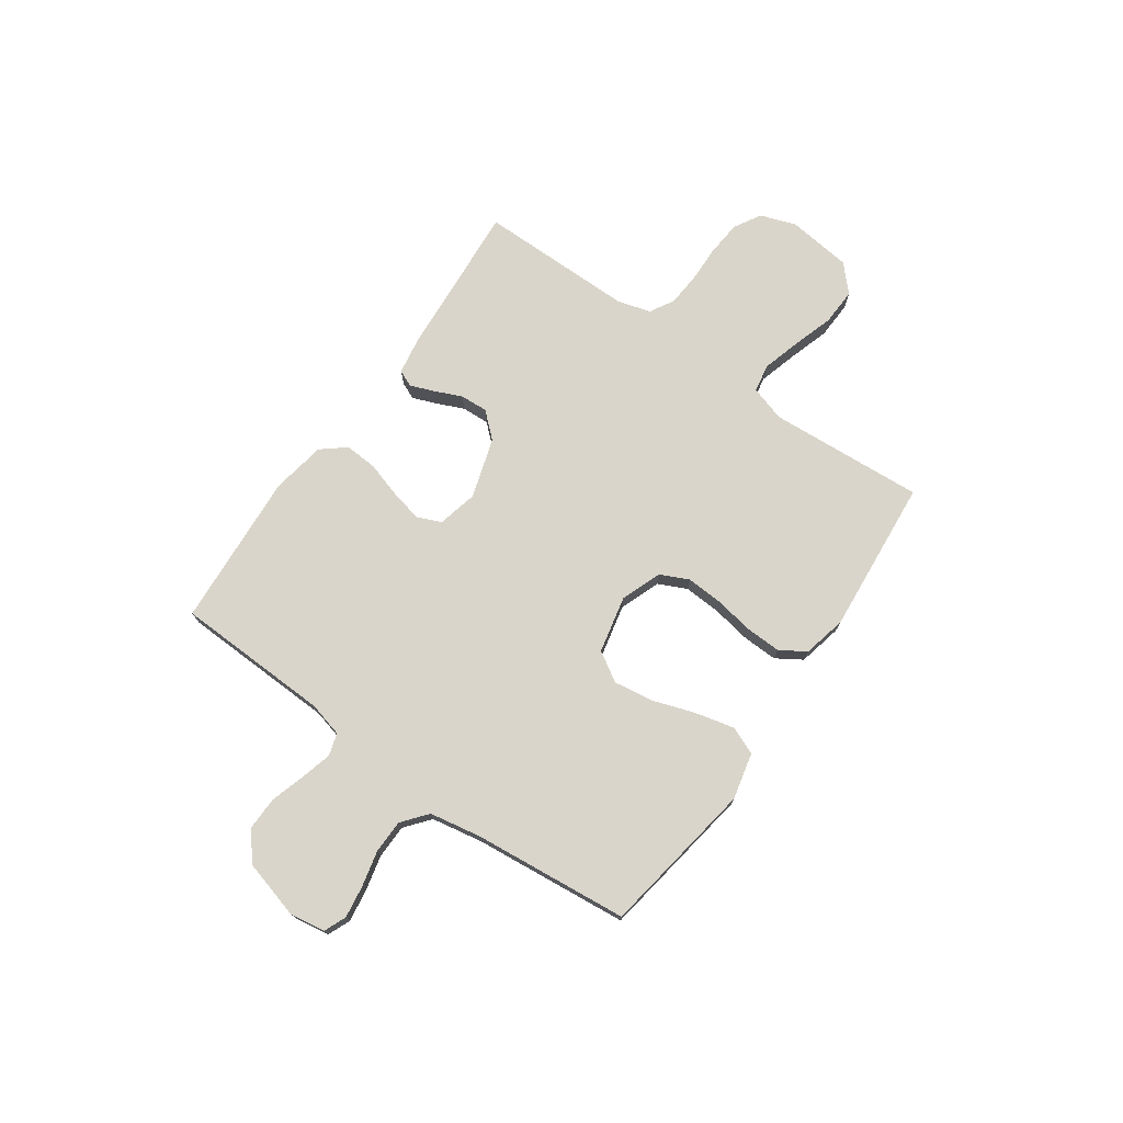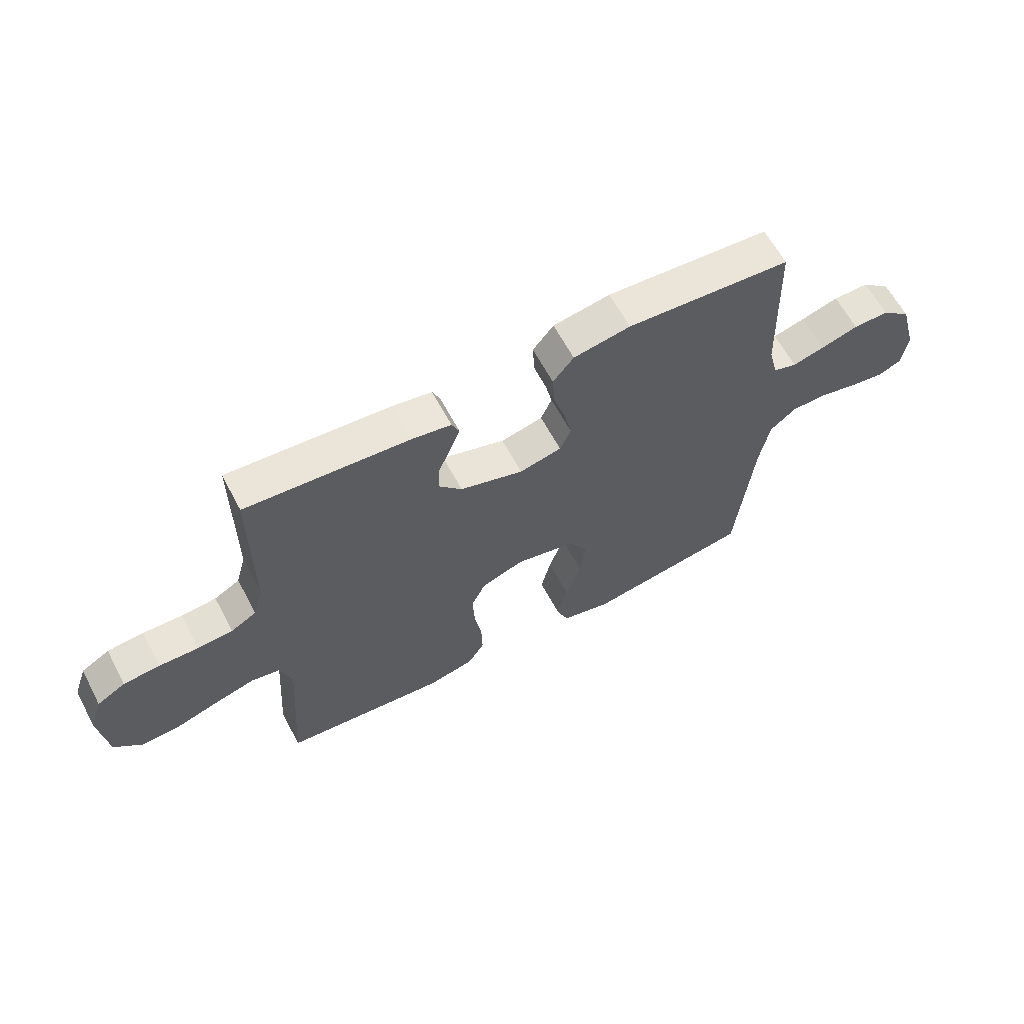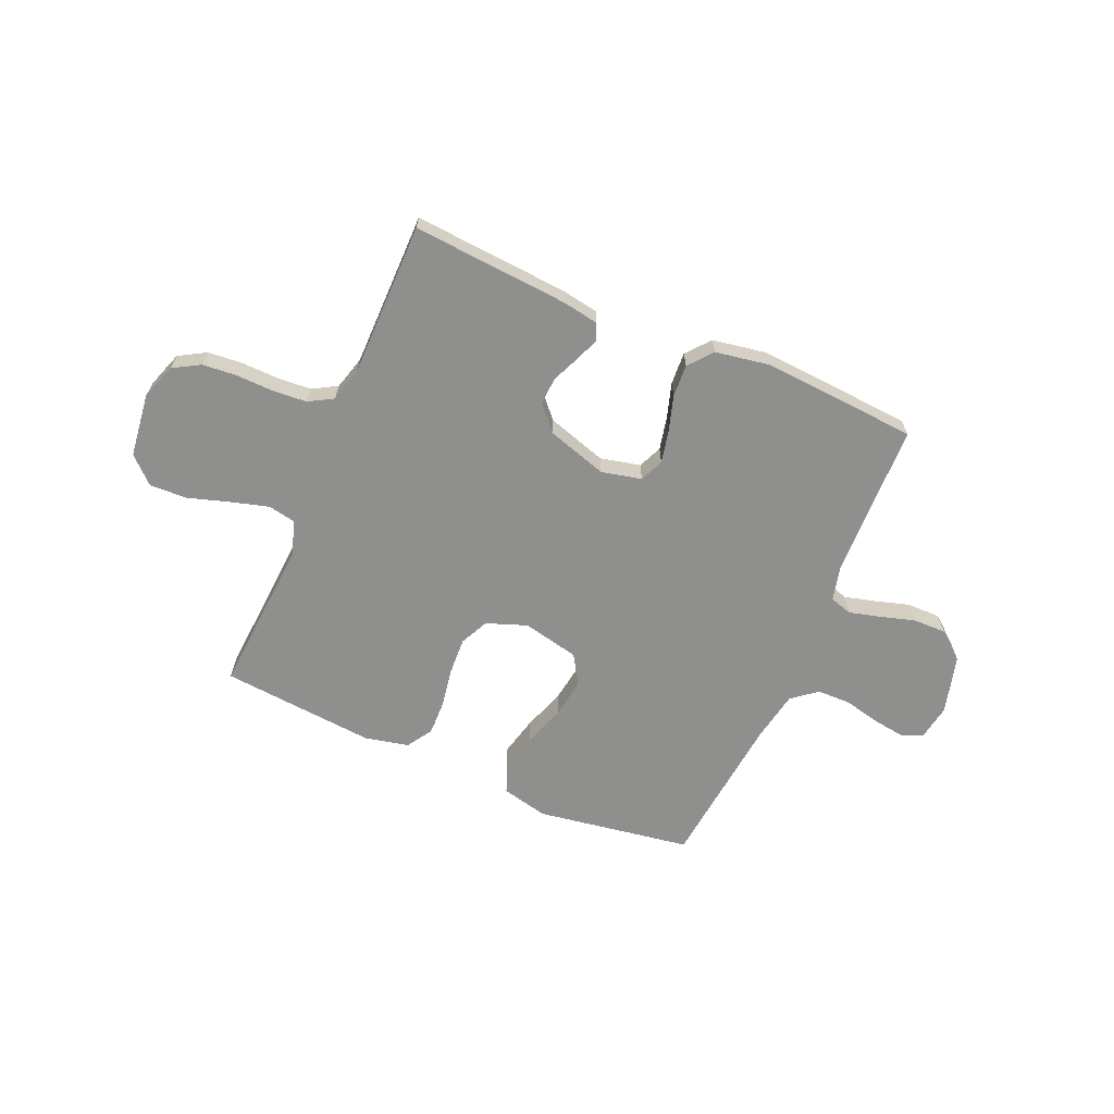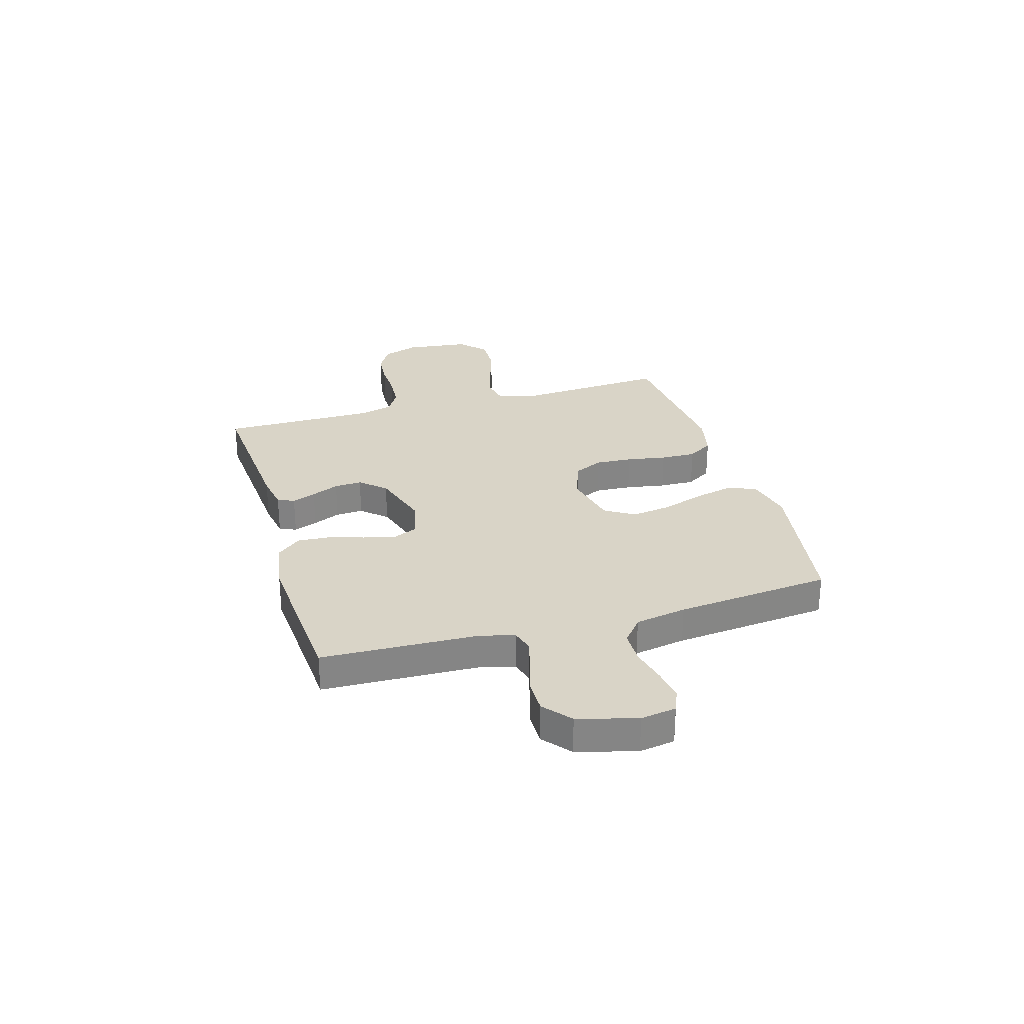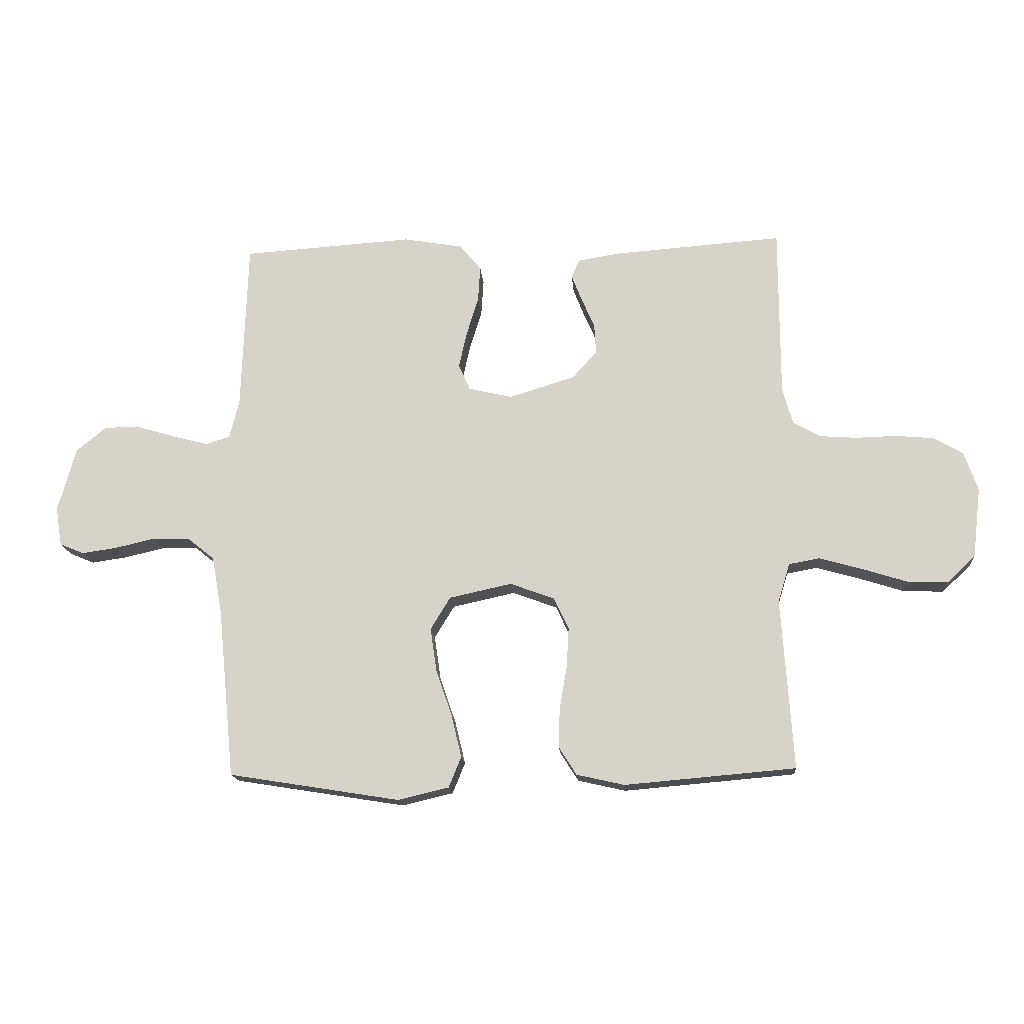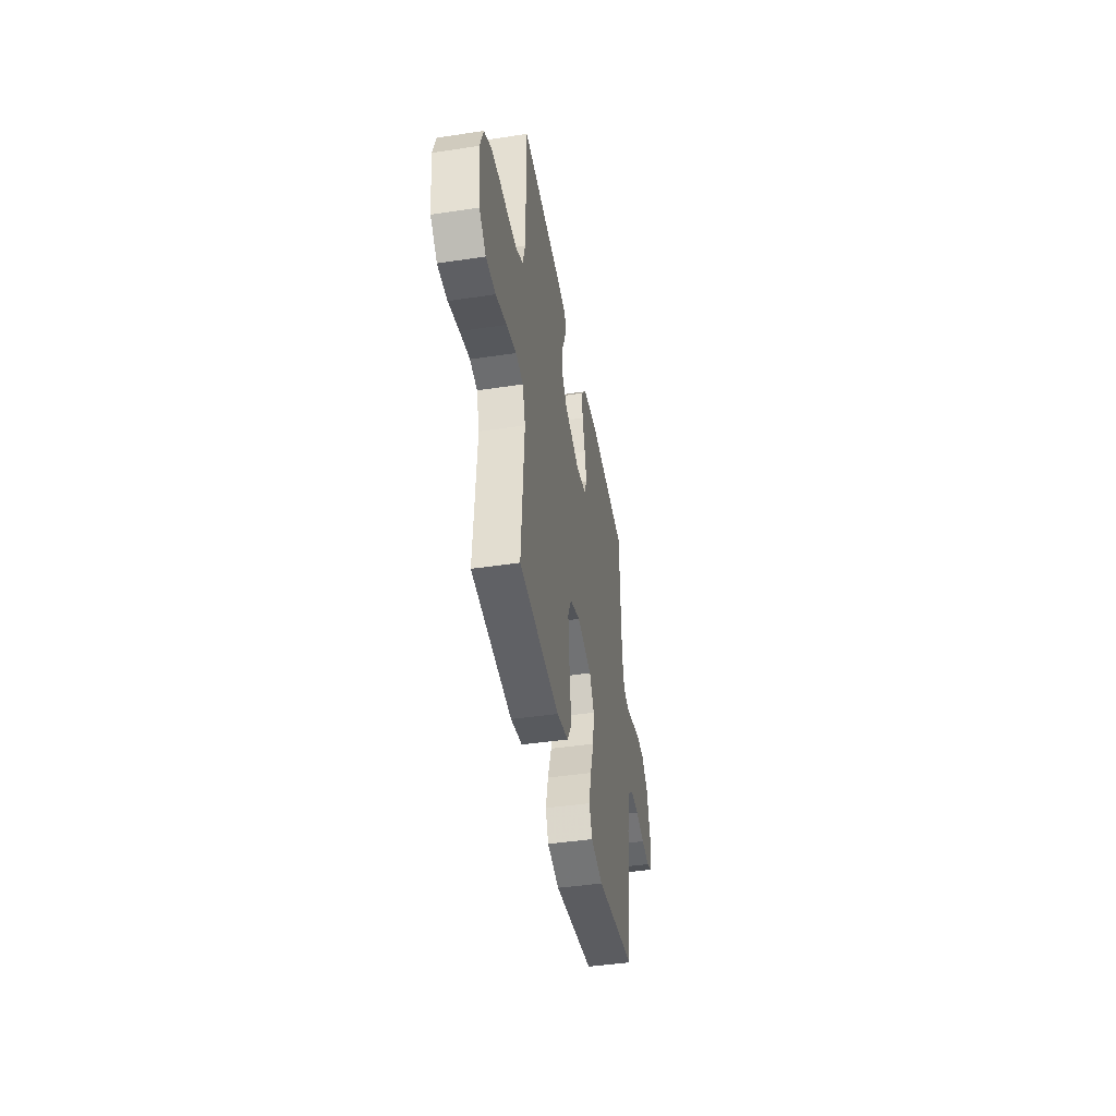
<metadata>
{"format":"obj","ext":"obj","renderer":"f3d","projection":"perspective","resolution":1024,"background":"white","views":[{"elev":74.3,"azim":125.1,"up":"+Y"},{"elev":62.4,"azim":-27.9,"up":"+Z"},{"elev":-65.2,"azim":-23.5,"up":"+Y"},{"elev":28.4,"azim":73.7,"up":"+Y"},{"elev":-15.9,"azim":-175.7,"up":"+Z"},{"elev":-43.7,"azim":-80.0,"up":"+Z"}]}
</metadata>
<code>
v 0.5 0.07 -0.5
v 0.2 0.07 -0.548
v 0.11 0.07 -0.527
v 0.088 0.07 -0.473
v 0.106 0.07 -0.398
v 0.134 0.07 -0.316
v 0.145 0.07 -0.24
v 0.11 0.07 -0.183
v 0 0.07 -0.159
v -0.078 0.07 -0.188
v -0.104 0.07 -0.243
v -0.1 0.07 -0.314
v -0.087 0.07 -0.39
v -0.085 0.07 -0.458
v -0.116 0.07 -0.507
v -0.2 0.07 -0.526
v -0.5 0.07 -0.5
v -0.48 0.07 -0.2
v -0.501 0.07 -0.132
v -0.555 0.07 -0.122
v -0.629 0.07 -0.143
v -0.708 0.07 -0.168
v -0.78 0.07 -0.171
v -0.83 0.07 -0.124
v -0.845 0.07 0
v -0.821 0.07 0.069
v -0.769 0.07 0.099
v -0.702 0.07 0.105
v -0.63 0.07 0.103
v -0.565 0.07 0.108
v -0.518 0.07 0.135
v -0.5 0.07 0.2
v -0.5 0.07 0.5
v -0.2 0.07 0.478
v -0.129 0.07 0.466
v -0.115 0.07 0.434
v -0.133 0.07 0.388
v -0.156 0.07 0.335
v -0.159 0.07 0.282
v -0.116 0.07 0.234
v 0 0.07 0.198
v 0.077 0.07 0.216
v 0.097 0.07 0.262
v 0.083 0.07 0.325
v 0.062 0.07 0.393
v 0.058 0.07 0.456
v 0.096 0.07 0.502
v 0.2 0.07 0.52
v 0.5 0.07 0.5
v 0.51 0.07 0.2
v 0.527 0.07 0.133
v 0.57 0.07 0.12
v 0.63 0.07 0.136
v 0.697 0.07 0.156
v 0.762 0.07 0.157
v 0.815 0.07 0.113
v 0.846 0.07 0
v 0.835 0.07 -0.068
v 0.792 0.07 -0.086
v 0.73 0.07 -0.077
v 0.661 0.07 -0.061
v 0.596 0.07 -0.062
v 0.548 0.07 -0.101
v 0.53 0.07 -0.2
v 0.5 0 -0.5
v 0.2 0 -0.548
v 0.11 0 -0.527
v 0.088 0 -0.473
v 0.106 0 -0.398
v 0.134 0 -0.316
v 0.145 0 -0.24
v 0.11 0 -0.183
v 0 0 -0.159
v -0.078 0 -0.188
v -0.104 0 -0.243
v -0.1 0 -0.314
v -0.087 0 -0.39
v -0.085 0 -0.458
v -0.116 0 -0.507
v -0.2 0 -0.526
v -0.5 0 -0.5
v -0.48 0 -0.2
v -0.501 0 -0.132
v -0.555 0 -0.122
v -0.629 0 -0.143
v -0.708 0 -0.168
v -0.78 0 -0.171
v -0.83 0 -0.124
v -0.845 0 0
v -0.821 0 0.069
v -0.769 0 0.099
v -0.702 0 0.105
v -0.63 0 0.103
v -0.565 0 0.108
v -0.518 0 0.135
v -0.5 0 0.2
v -0.5 0 0.5
v -0.2 0 0.478
v -0.129 0 0.466
v -0.115 0 0.434
v -0.133 0 0.388
v -0.156 0 0.335
v -0.159 0 0.282
v -0.116 0 0.234
v 0 0 0.198
v 0.077 0 0.216
v 0.097 0 0.262
v 0.083 0 0.325
v 0.062 0 0.393
v 0.058 0 0.456
v 0.096 0 0.502
v 0.2 0 0.52
v 0.5 0 0.5
v 0.51 0 0.2
v 0.527 0 0.133
v 0.57 0 0.12
v 0.63 0 0.136
v 0.697 0 0.156
v 0.762 0 0.157
v 0.815 0 0.113
v 0.846 0 0
v 0.835 0 -0.068
v 0.792 0 -0.086
v 0.73 0 -0.077
v 0.661 0 -0.061
v 0.596 0 -0.062
v 0.548 0 -0.101
v 0.53 0 -0.2
f 59 60 61
f 58 59 61
f 57 58 61
f 56 57 61
f 55 56 61
f 54 55 61
f 53 54 61
f 52 53 61 62
f 51 52 62 63
f 48 49 50
f 47 48 50
f 46 47 50
f 45 46 50
f 44 45 50
f 51 63 64
f 50 51 64
f 44 50 64
f 43 44 64
f 36 37 38
f 35 36 38
f 34 35 38
f 33 34 38
f 32 33 38
f 31 32 38 39
f 30 31 39 40
f 27 28 29
f 26 27 29
f 25 26 29
f 24 25 29
f 23 24 29
f 22 23 29
f 21 22 29
f 20 21 29 30
f 30 40 41
f 20 30 41
f 19 20 41
f 16 17 18
f 15 16 18
f 14 15 18
f 13 14 18
f 12 13 18
f 11 12 18 19
f 4 5 6
f 3 4 6
f 2 3 6
f 1 2 6
f 64 1 6
f 64 6 7
f 64 7 8
f 43 64 8
f 42 43 8
f 19 41 42
f 11 19 42
f 10 11 42
f 9 10 42
f 8 9 42
f 125 124 123
f 125 123 122
f 125 122 121
f 125 121 120
f 125 120 119
f 125 119 118
f 125 118 117
f 126 125 117 116
f 127 126 116 115
f 114 113 112
f 114 112 111
f 114 111 110
f 114 110 109
f 114 109 108
f 128 127 115
f 128 115 114
f 128 114 108
f 128 108 107
f 102 101 100
f 102 100 99
f 102 99 98
f 102 98 97
f 102 97 96
f 103 102 96 95
f 104 103 95 94
f 93 92 91
f 93 91 90
f 93 90 89
f 93 89 88
f 93 88 87
f 93 87 86
f 93 86 85
f 94 93 85 84
f 105 104 94
f 105 94 84
f 105 84 83
f 82 81 80
f 82 80 79
f 82 79 78
f 82 78 77
f 82 77 76
f 83 82 76 75
f 70 69 68
f 70 68 67
f 70 67 66
f 70 66 65
f 70 65 128
f 71 70 128
f 72 71 128
f 72 128 107
f 72 107 106
f 106 105 83
f 106 83 75
f 106 75 74
f 106 74 73
f 106 73 72
f 1 65 66 2
f 2 66 67 3
f 3 67 68 4
f 4 68 69 5
f 5 69 70 6
f 6 70 71 7
f 7 71 72 8
f 8 72 73 9
f 9 73 74 10
f 10 74 75 11
f 11 75 76 12
f 12 76 77 13
f 13 77 78 14
f 14 78 79 15
f 15 79 80 16
f 16 80 81 17
f 17 81 82 18
f 18 82 83 19
f 19 83 84 20
f 20 84 85 21
f 21 85 86 22
f 22 86 87 23
f 23 87 88 24
f 24 88 89 25
f 25 89 90 26
f 26 90 91 27
f 27 91 92 28
f 28 92 93 29
f 29 93 94 30
f 30 94 95 31
f 31 95 96 32
f 32 96 97 33
f 33 97 98 34
f 34 98 99 35
f 35 99 100 36
f 36 100 101 37
f 37 101 102 38
f 38 102 103 39
f 39 103 104 40
f 40 104 105 41
f 41 105 106 42
f 42 106 107 43
f 43 107 108 44
f 44 108 109 45
f 45 109 110 46
f 46 110 111 47
f 47 111 112 48
f 48 112 113 49
f 49 113 114 50
f 50 114 115 51
f 51 115 116 52
f 52 116 117 53
f 53 117 118 54
f 54 118 119 55
f 55 119 120 56
f 56 120 121 57
f 57 121 122 58
f 58 122 123 59
f 59 123 124 60
f 60 124 125 61
f 61 125 126 62
f 62 126 127 63
f 63 127 128 64
f 64 128 65 1

</code>
